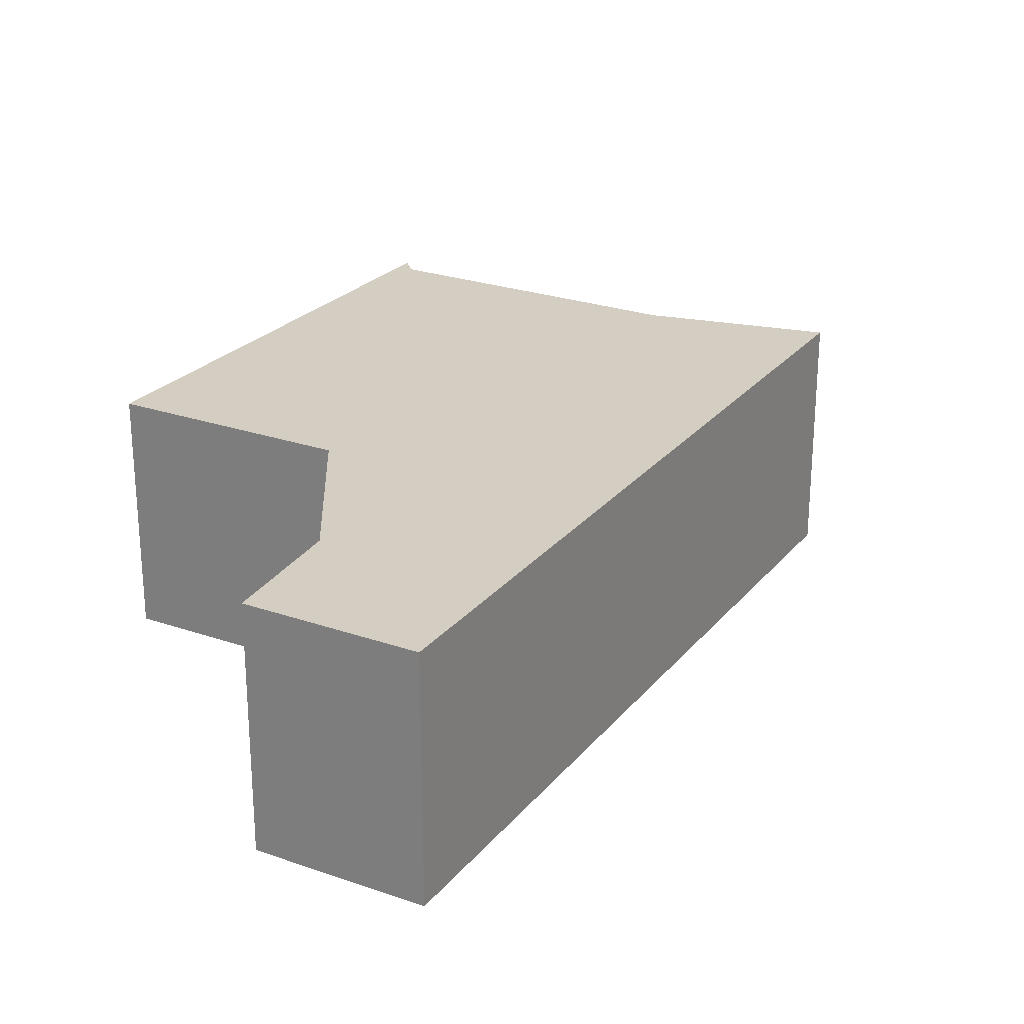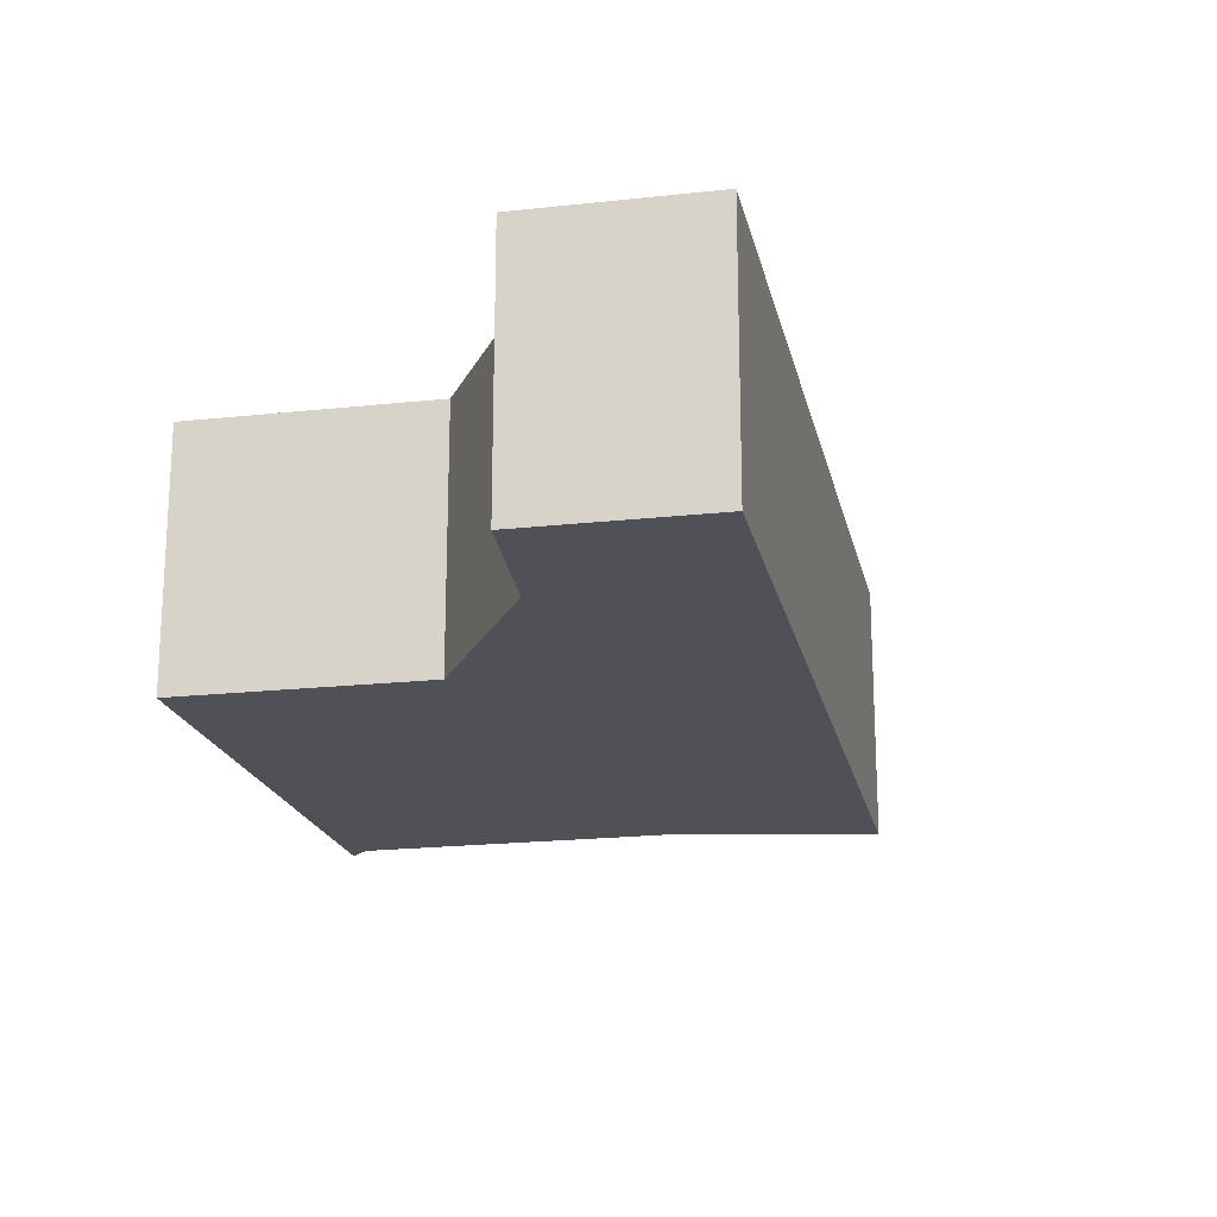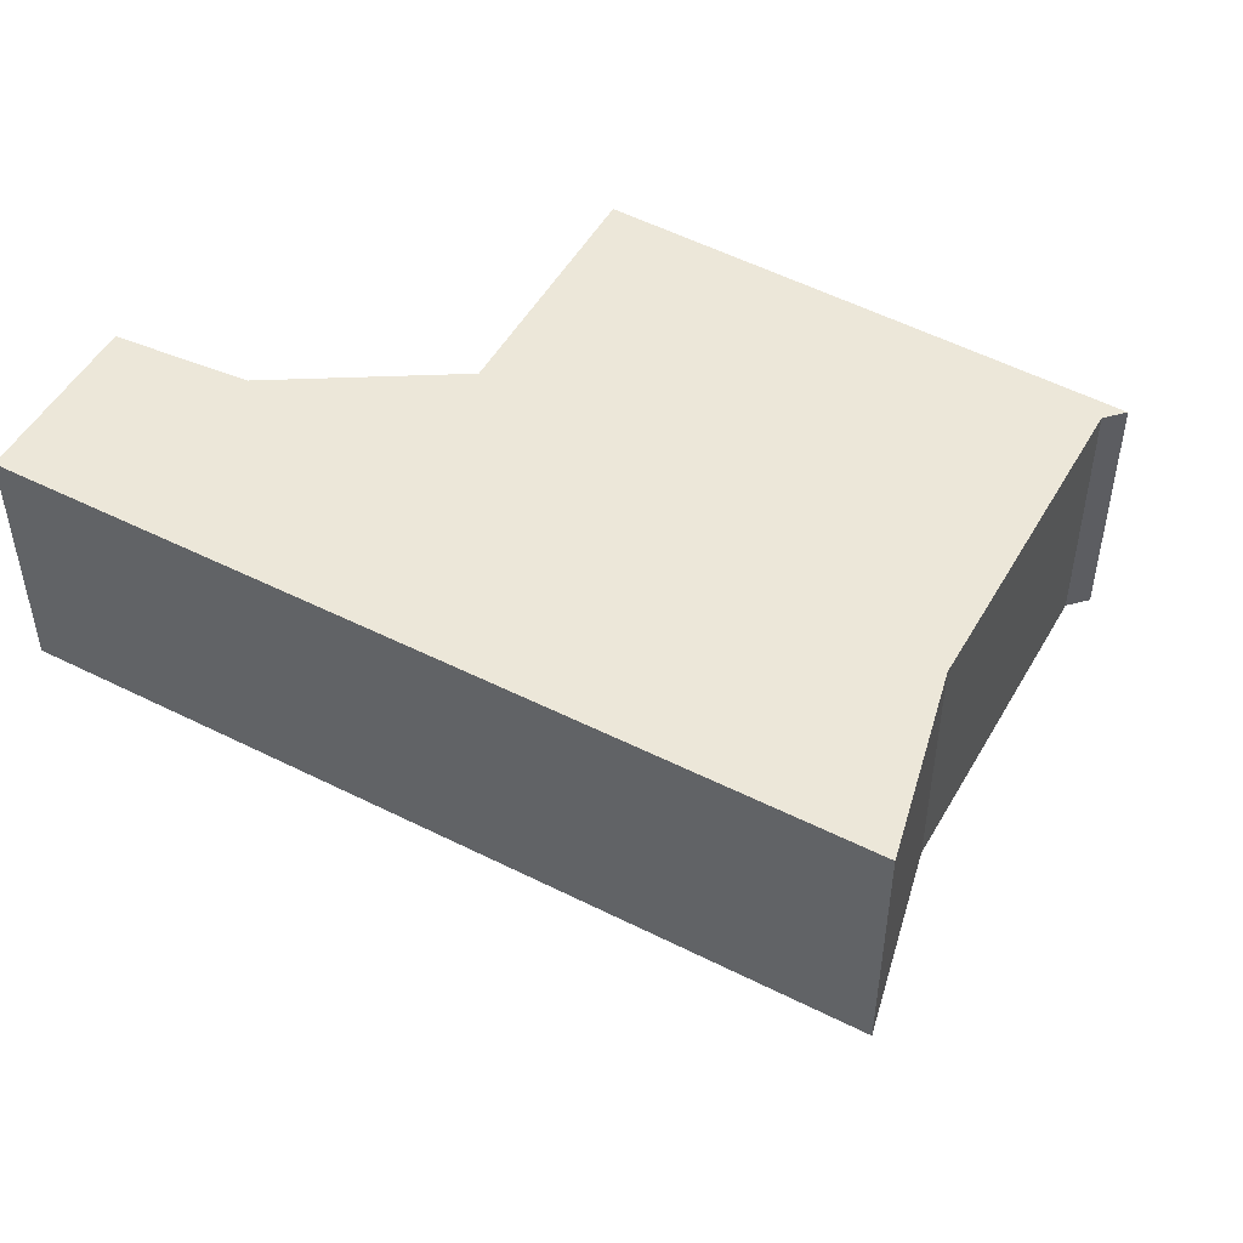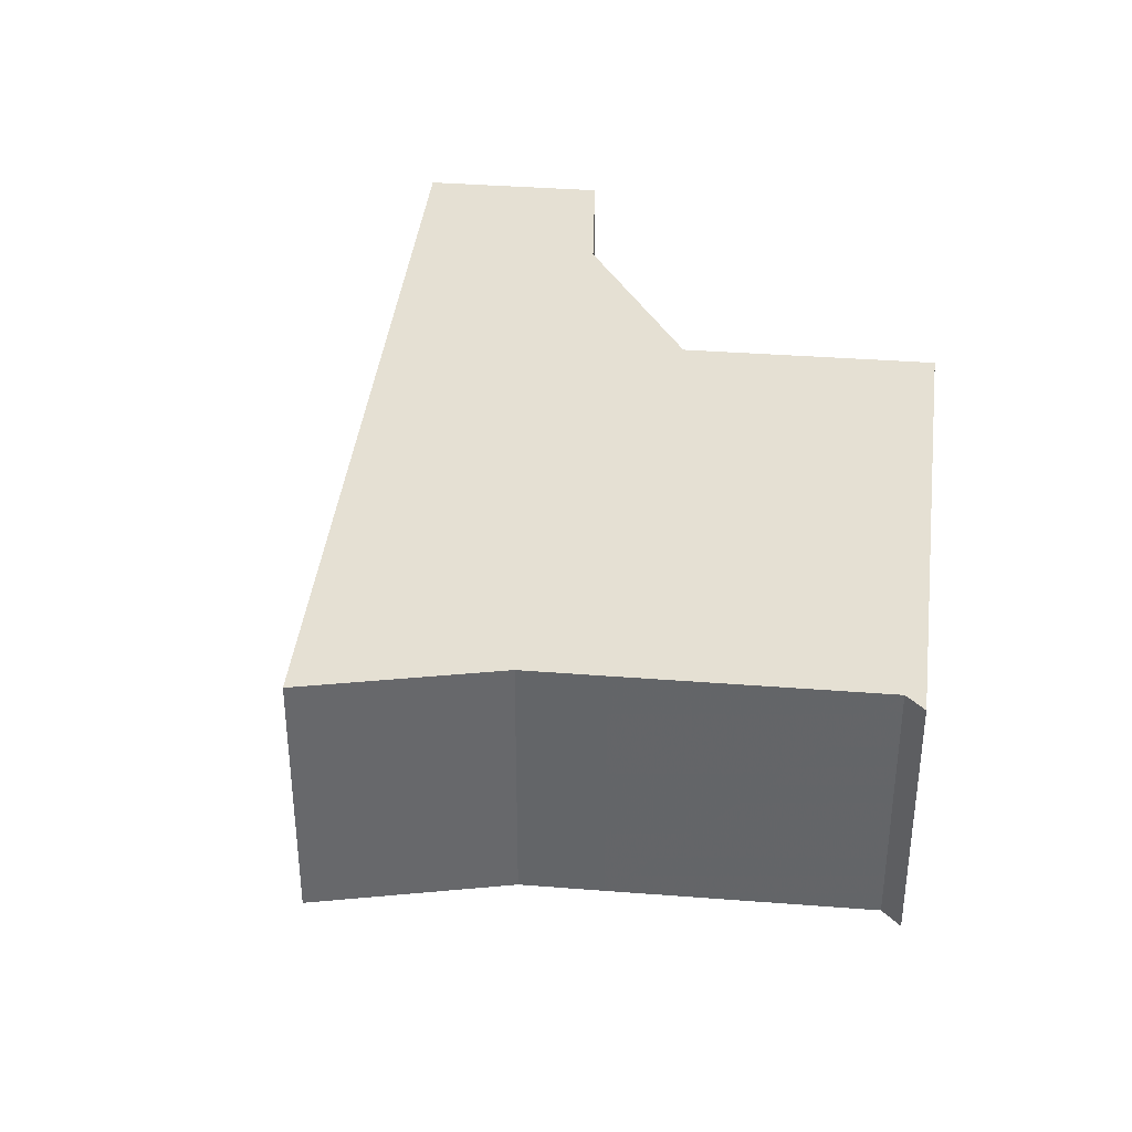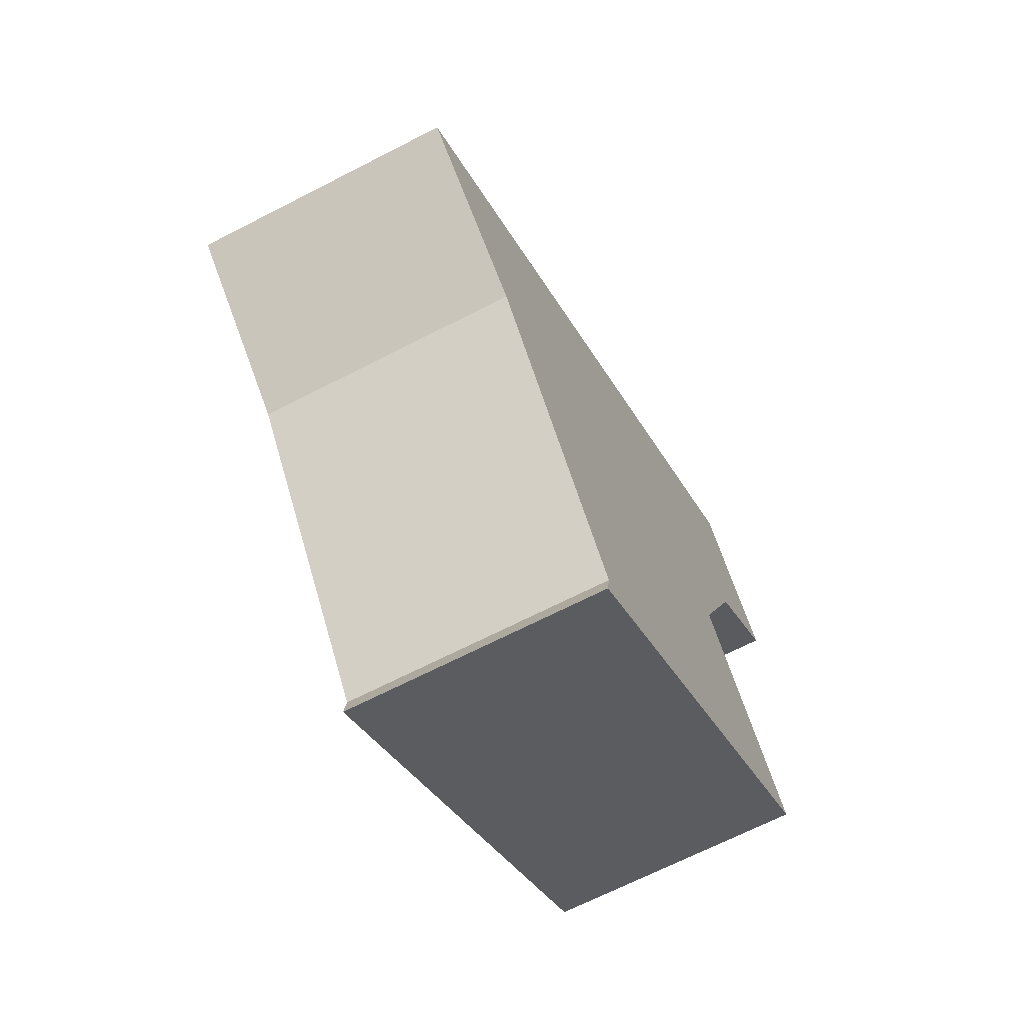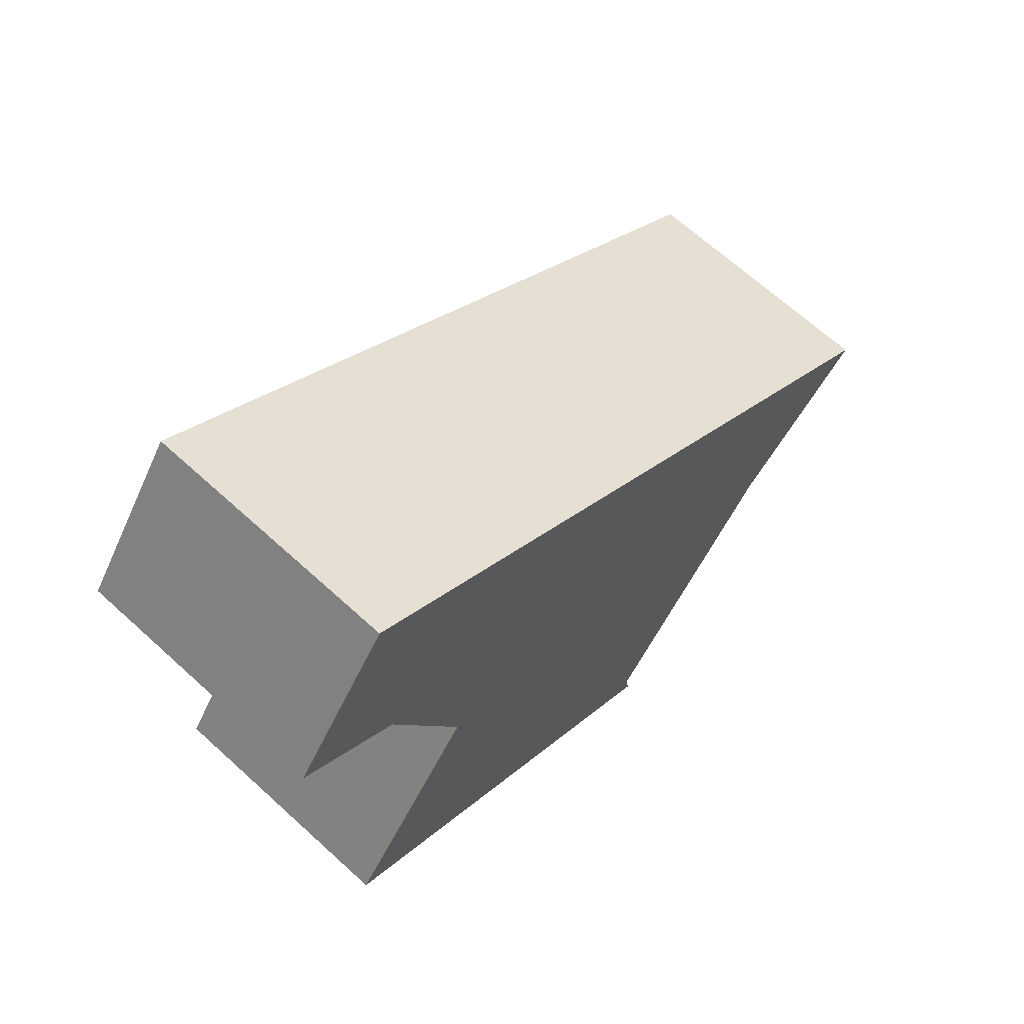
<metadata>
{"format":"obj","ext":"obj","renderer":"f3d","projection":"perspective","resolution":1024,"background":"white","views":[{"elev":25.3,"azim":-24.8,"up":"+Y"},{"elev":-20.3,"azim":-42.7,"up":"+Y"},{"elev":50.0,"azim":64.6,"up":"+Y"},{"elev":37.9,"azim":131.5,"up":"+Y"},{"elev":-67.5,"azim":117.3,"up":"+Z"},{"elev":66.7,"azim":-47.5,"up":"+Z"}]}
</metadata>
<code>
v -3.241 -0.08884 3.805
v -3.256 -0.08884 3.818
v -3.241 -0.08884 3.839
v -3.229 -0.08884 3.777
v -3.251 -0.08884 3.747
v -3.187 -0.08884 3.707
v -3.186 -0.08884 3.704
v -3.165 -0.08884 3.737
v -3.159 -0.08884 3.746
v -3.137 -0.08884 3.765
v -3.241 -0.1264 3.839
v -3.256 -0.1264 3.818
v -3.241 -0.1264 3.805
v -3.229 -0.1264 3.777
v -3.187 -0.1264 3.707
v -3.251 -0.1264 3.747
v -3.186 -0.1264 3.704
v -3.165 -0.1264 3.737
v -3.159 -0.1264 3.746
v -3.137 -0.1264 3.765
v -3.241 -0.1264 3.805
v -3.256 -0.1264 3.818
v -3.256 -0.08884 3.818
v -3.241 -0.08884 3.805
v -3.229 -0.1264 3.777
v -3.241 -0.1264 3.805
v -3.241 -0.08884 3.805
v -3.229 -0.08884 3.777
v -3.251 -0.1264 3.747
v -3.229 -0.1264 3.777
v -3.229 -0.08884 3.777
v -3.251 -0.08884 3.747
v -3.186 -0.1264 3.704
v -3.251 -0.1264 3.747
v -3.251 -0.08884 3.747
v -3.186 -0.08884 3.704
v -3.187 -0.1264 3.707
v -3.186 -0.1264 3.704
v -3.186 -0.08884 3.704
v -3.187 -0.08884 3.707
v -3.165 -0.1264 3.737
v -3.187 -0.1264 3.707
v -3.187 -0.08884 3.707
v -3.165 -0.08884 3.737
v -3.159 -0.1264 3.746
v -3.165 -0.1264 3.737
v -3.165 -0.08884 3.737
v -3.159 -0.08884 3.746
v -3.137 -0.1264 3.765
v -3.159 -0.1264 3.746
v -3.159 -0.08884 3.746
v -3.137 -0.08884 3.765
v -3.241 -0.1264 3.839
v -3.137 -0.1264 3.765
v -3.137 -0.08884 3.765
v -3.241 -0.08884 3.839
v -3.256 -0.1264 3.818
v -3.241 -0.1264 3.839
v -3.241 -0.08884 3.839
v -3.256 -0.08884 3.818
f 1 2 3
f 4 1 3
f 5 4 6
f 6 4 3
f 7 5 6
f 8 6 3
f 9 8 3
f 10 9 3
f 11 12 13
f 11 13 14
f 11 14 15
f 15 14 16
f 17 15 16
f 11 15 18
f 11 18 19
f 20 11 19
f 21 22 23
f 21 23 24
f 25 26 27
f 25 27 28
f 29 30 31
f 29 31 32
f 33 34 35
f 33 35 36
f 37 38 39
f 37 39 40
f 41 42 43
f 41 43 44
f 45 46 47
f 45 47 48
f 49 50 51
f 49 51 52
f 53 54 55
f 53 55 56
f 57 58 59
f 57 59 60

</code>
